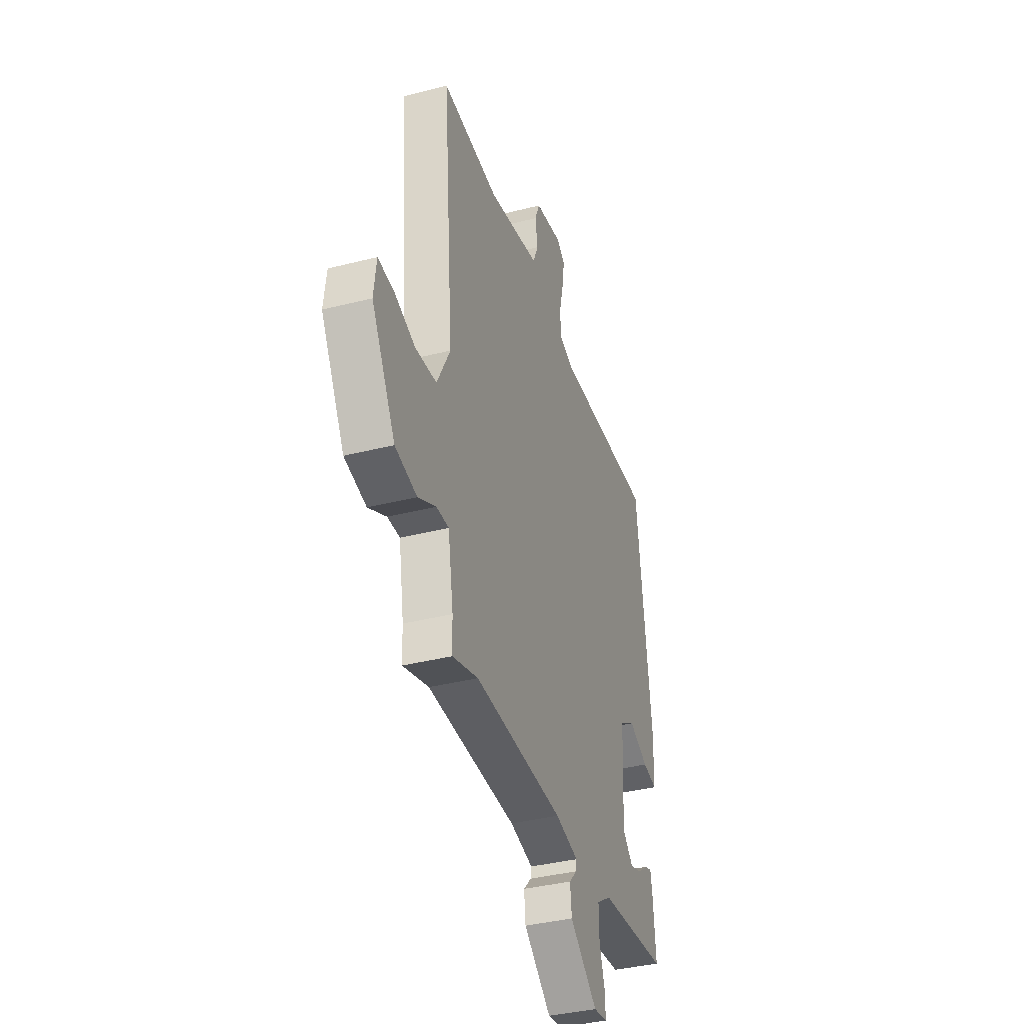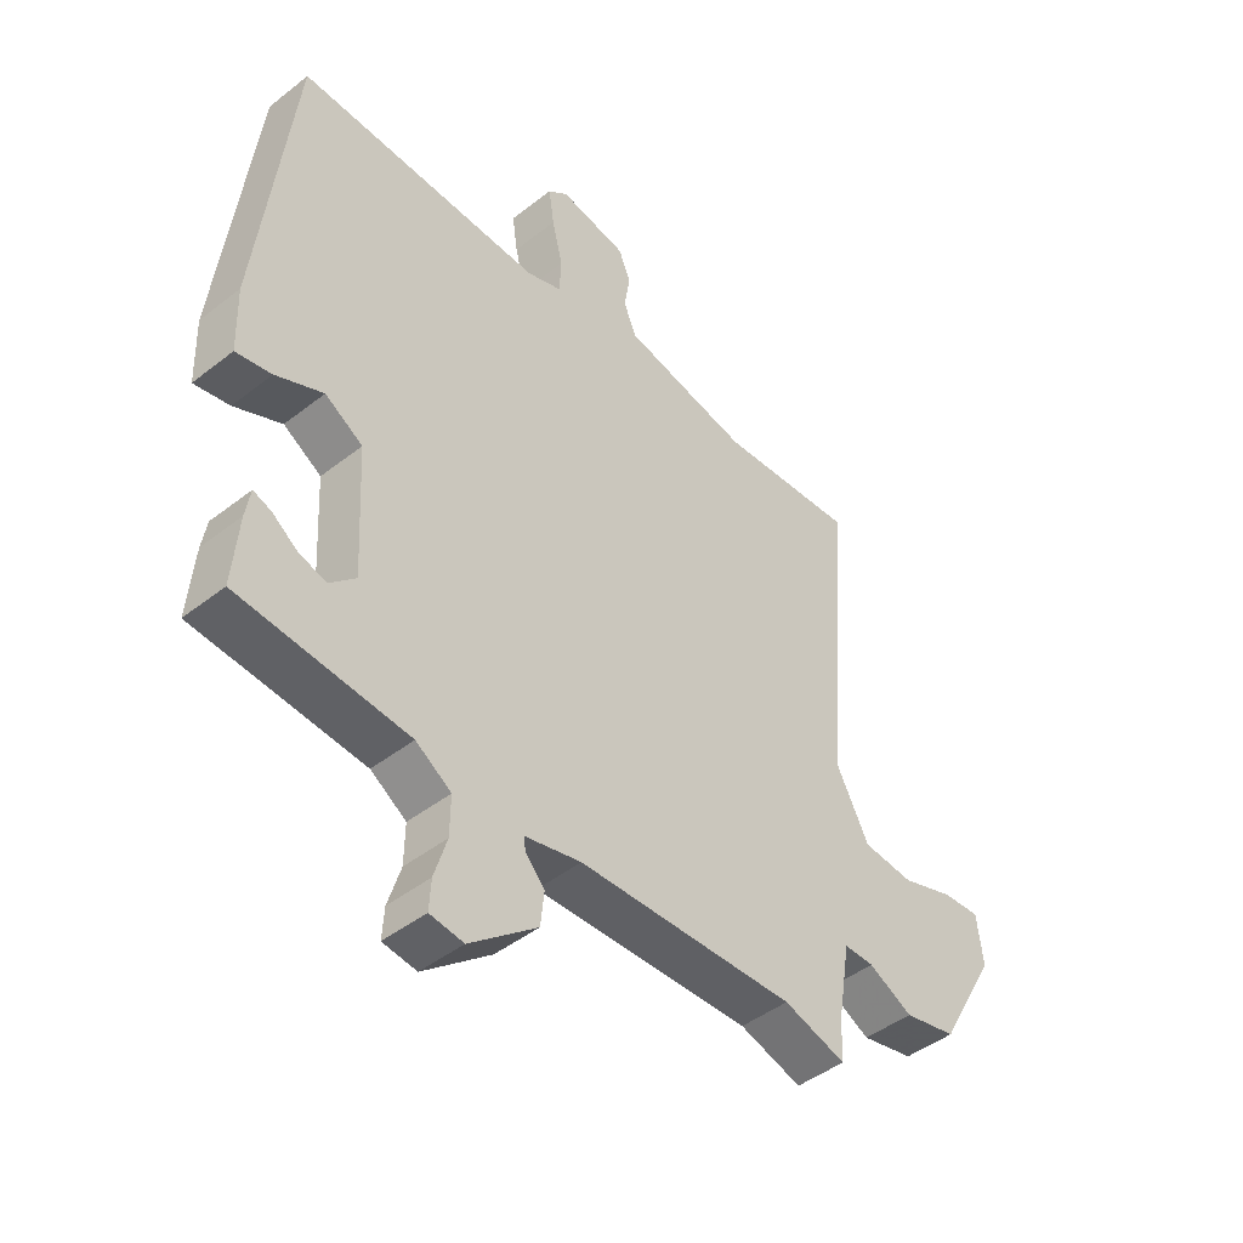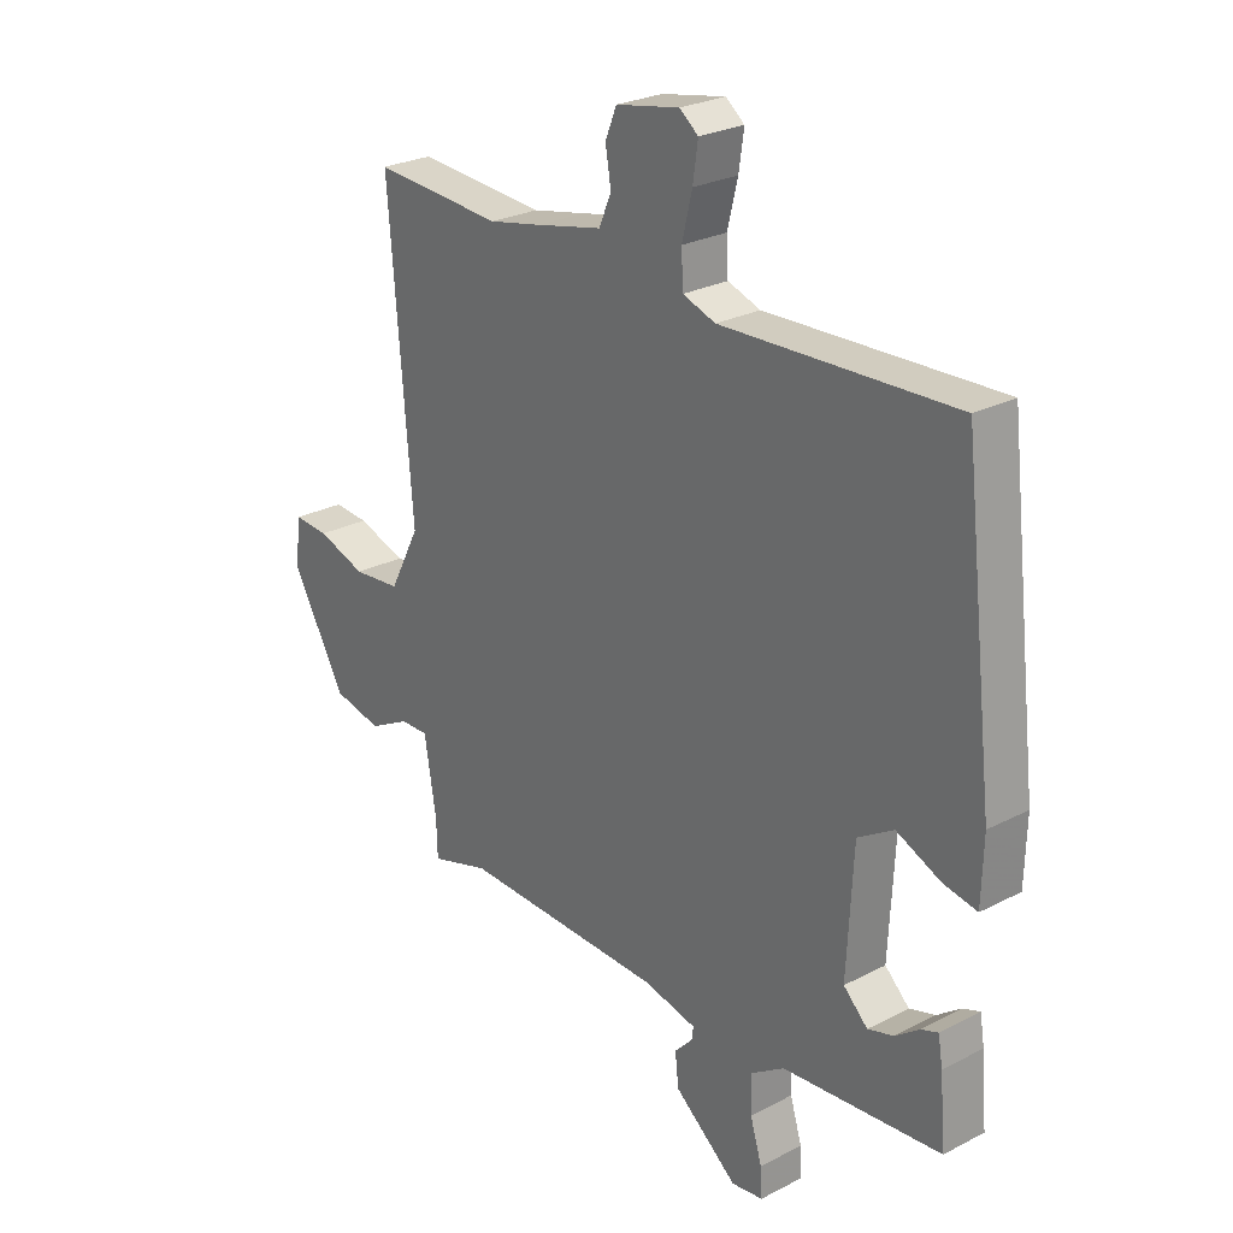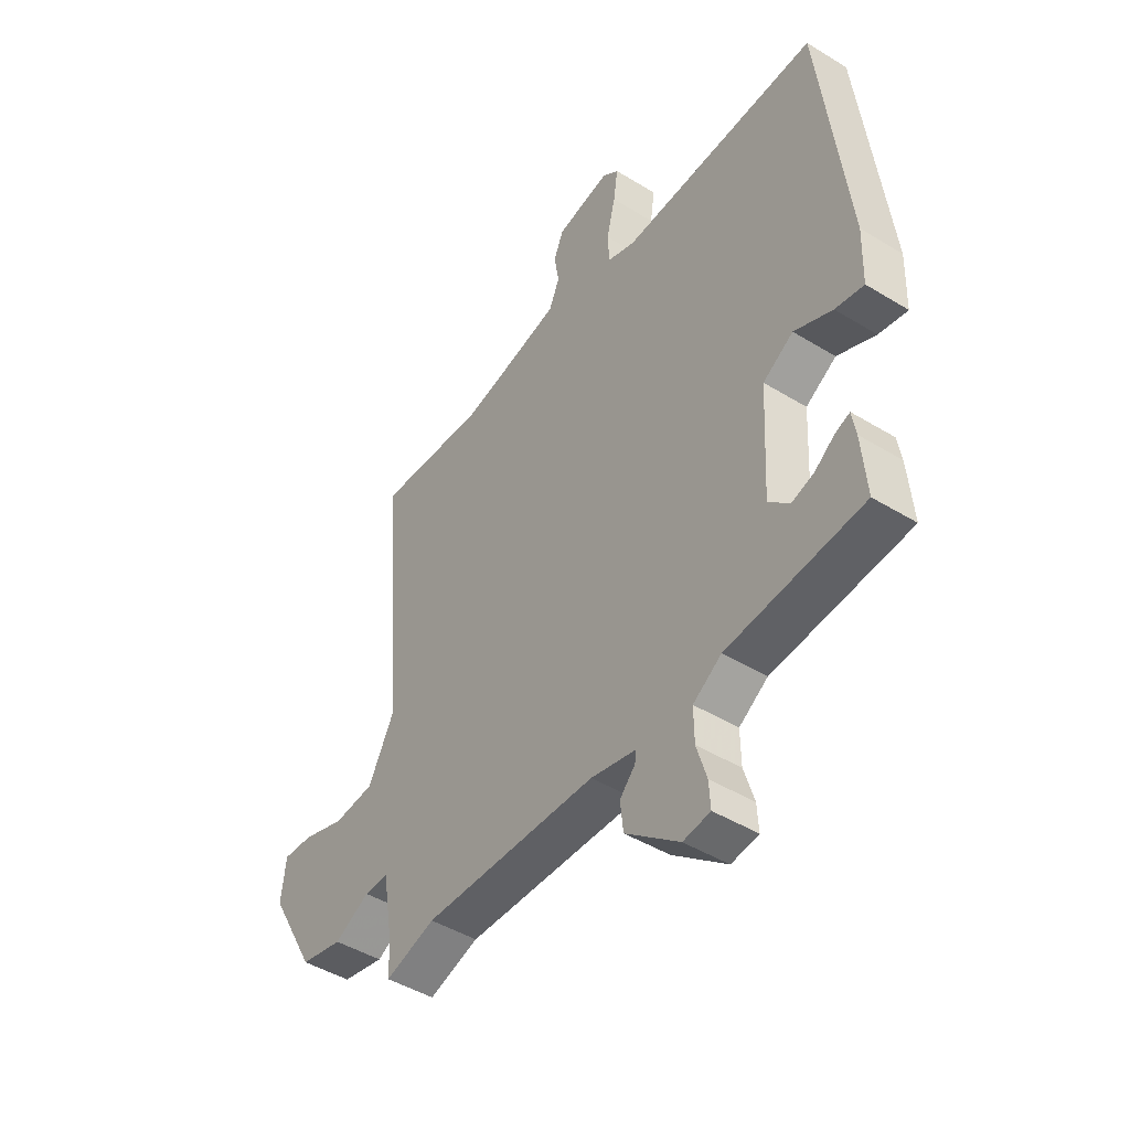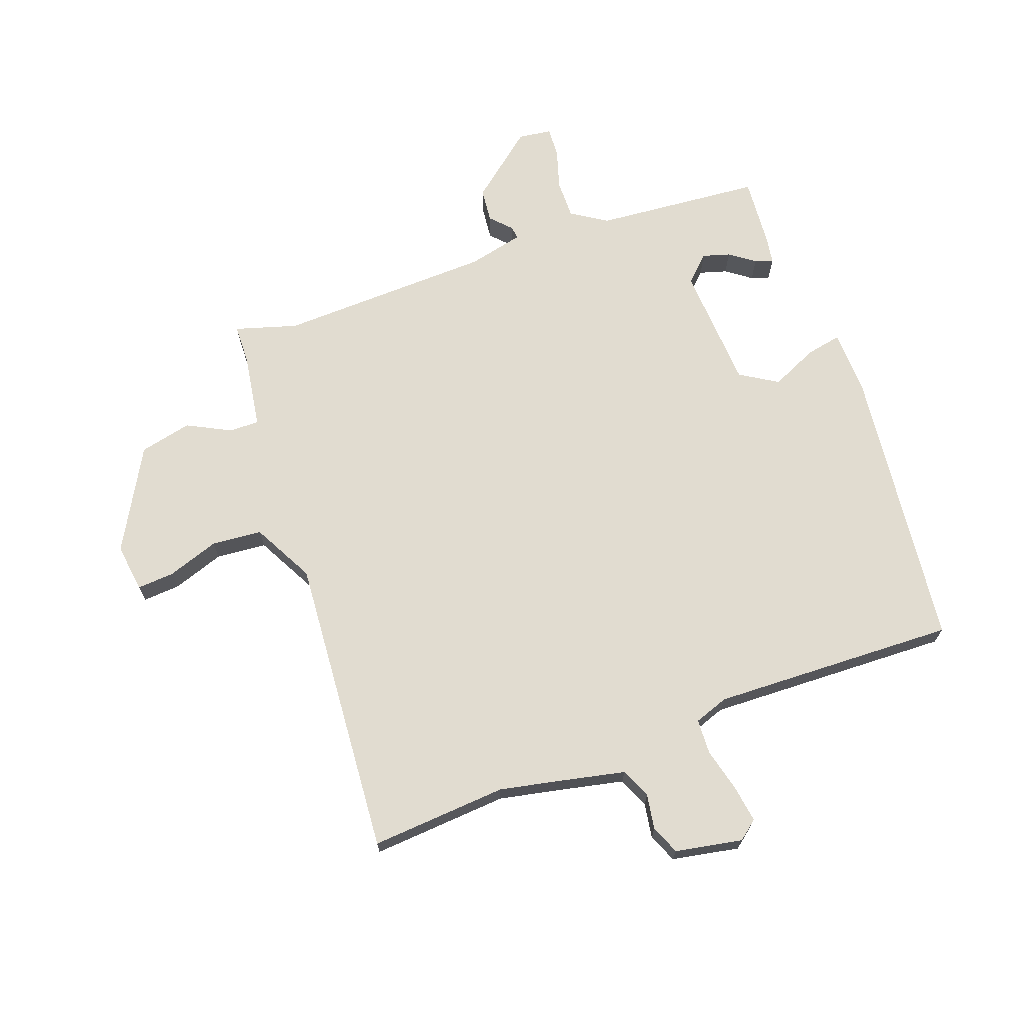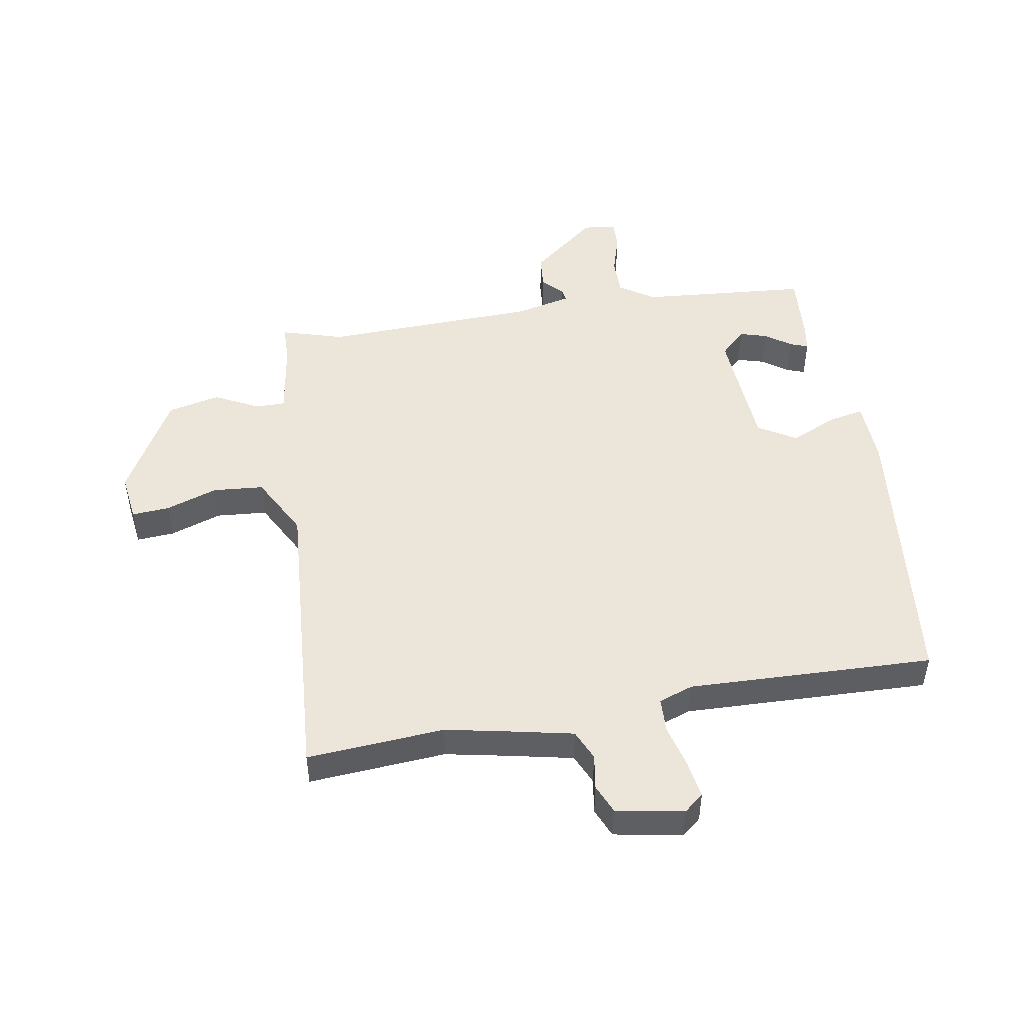
<metadata>
{"format":"obj","ext":"obj","renderer":"f3d","projection":"perspective","resolution":1024,"background":"white","views":[{"elev":-37.7,"azim":-72.0,"up":"+Z"},{"elev":-45.0,"azim":132.2,"up":"+Z"},{"elev":26.0,"azim":50.5,"up":"+Z"},{"elev":-45.6,"azim":54.8,"up":"+Z"},{"elev":69.4,"azim":-20.4,"up":"+Y"},{"elev":48.4,"azim":-10.2,"up":"+Y"}]}
</metadata>
<code>
v -0.413 0.07 -0.473
v -0.517 0.07 -0.505
v -0.519 0.07 -0.439
v -0.54 0.07 -0.311
v -0.59 0.07 -0.312
v -0.663 0.07 -0.35
v -0.751 0.07 -0.331
v -0.847 0.07 -0.161
v -0.837 0.07 -0.079
v -0.774 0.07 -0.083
v -0.687 0.07 -0.112
v -0.602 0.07 -0.104
v -0.548 0.07 0
v -0.589 0.07 0.506
v -0.359 0.07 0.491
v -0.264 0.07 0.511
v -0.147 0.07 0.537
v -0.125 0.07 0.588
v -0.135 0.07 0.647
v -0.115 0.07 0.696
v -0.002 0.07 0.718
v 0.031 0.07 0.692
v 0.022 0.07 0.63
v 0.004 0.07 0.556
v 0.007 0.07 0.497
v 0.065 0.07 0.477
v 0.476 0.07 0.494
v 0.533 0.07 0.012
v 0.53 0.07 -0.097
v 0.471 0.07 -0.086
v 0.392 0.07 -0.051
v 0.329 0.07 -0.09
v 0.318 0.07 -0.301
v 0.361 0.07 -0.342
v 0.407 0.07 -0.328
v 0.449 0.07 -0.297
v 0.479 0.07 -0.286
v 0.487 0.07 -0.334
v 0.497 0.07 -0.45
v 0.216 0.07 -0.476
v 0.157 0.07 -0.515
v 0.158 0.07 -0.58
v 0.179 0.07 -0.648
v 0.182 0.07 -0.698
v 0.126 0.07 -0.706
v 0.014 0.07 -0.616
v 0.008 0.07 -0.559
v 0.04 0.07 -0.525
v 0.043 0.07 -0.503
v -0.051 0.07 -0.482
v -0.413 0 -0.473
v -0.517 0 -0.505
v -0.519 0 -0.439
v -0.54 0 -0.311
v -0.59 0 -0.312
v -0.663 0 -0.35
v -0.751 0 -0.331
v -0.847 0 -0.161
v -0.837 0 -0.079
v -0.774 0 -0.083
v -0.687 0 -0.112
v -0.602 0 -0.104
v -0.548 0 0
v -0.589 0 0.506
v -0.359 0 0.491
v -0.264 0 0.511
v -0.147 0 0.537
v -0.125 0 0.588
v -0.135 0 0.647
v -0.115 0 0.696
v -0.002 0 0.718
v 0.031 0 0.692
v 0.022 0 0.63
v 0.004 0 0.556
v 0.007 0 0.497
v 0.065 0 0.477
v 0.476 0 0.494
v 0.533 0 0.012
v 0.53 0 -0.097
v 0.471 0 -0.086
v 0.392 0 -0.051
v 0.329 0 -0.09
v 0.318 0 -0.301
v 0.361 0 -0.342
v 0.407 0 -0.328
v 0.449 0 -0.297
v 0.479 0 -0.286
v 0.487 0 -0.334
v 0.497 0 -0.45
v 0.216 0 -0.476
v 0.157 0 -0.515
v 0.158 0 -0.58
v 0.179 0 -0.648
v 0.182 0 -0.698
v 0.126 0 -0.706
v 0.014 0 -0.616
v 0.008 0 -0.559
v 0.04 0 -0.525
v 0.043 0 -0.503
v -0.051 0 -0.482
f 45 46 47 48
f 45 48 49
f 42 43 44 45
f 41 42 45 49
f 40 41 49 50
f 35 36 37 38
f 34 35 38 39
f 28 29 30 31
f 26 27 28 31
f 25 26 31 32
f 21 22 23 24
f 19 20 21 24
f 18 19 24 25
f 17 18 25 32
f 13 14 15
f 13 15 16
f 12 13 16 17
f 8 9 10 11
f 8 11 12
f 5 6 7 8
f 4 5 8 12
f 1 2 3
f 1 3 4
f 34 39 40 50
f 33 34 50 1
f 12 17 32 33
f 1 4 12 33
f 98 97 96 95
f 99 98 95
f 95 94 93 92
f 99 95 92 91
f 100 99 91 90
f 88 87 86 85
f 89 88 85 84
f 81 80 79 78
f 81 78 77 76
f 82 81 76 75
f 74 73 72 71
f 74 71 70 69
f 75 74 69 68
f 82 75 68 67
f 65 64 63
f 66 65 63
f 67 66 63 62
f 61 60 59 58
f 62 61 58
f 58 57 56 55
f 62 58 55 54
f 53 52 51
f 54 53 51
f 100 90 89 84
f 51 100 84 83
f 83 82 67 62
f 83 62 54 51
f 1 51 52 2
f 2 52 53 3
f 3 53 54 4
f 4 54 55 5
f 5 55 56 6
f 6 56 57 7
f 7 57 58 8
f 8 58 59 9
f 9 59 60 10
f 10 60 61 11
f 11 61 62 12
f 12 62 63 13
f 13 63 64 14
f 14 64 65 15
f 15 65 66 16
f 16 66 67 17
f 17 67 68 18
f 18 68 69 19
f 19 69 70 20
f 20 70 71 21
f 21 71 72 22
f 22 72 73 23
f 23 73 74 24
f 24 74 75 25
f 25 75 76 26
f 26 76 77 27
f 27 77 78 28
f 28 78 79 29
f 29 79 80 30
f 30 80 81 31
f 31 81 82 32
f 32 82 83 33
f 33 83 84 34
f 34 84 85 35
f 35 85 86 36
f 36 86 87 37
f 37 87 88 38
f 38 88 89 39
f 39 89 90 40
f 40 90 91 41
f 41 91 92 42
f 42 92 93 43
f 43 93 94 44
f 44 94 95 45
f 45 95 96 46
f 46 96 97 47
f 47 97 98 48
f 48 98 99 49
f 49 99 100 50
f 50 100 51 1

</code>
